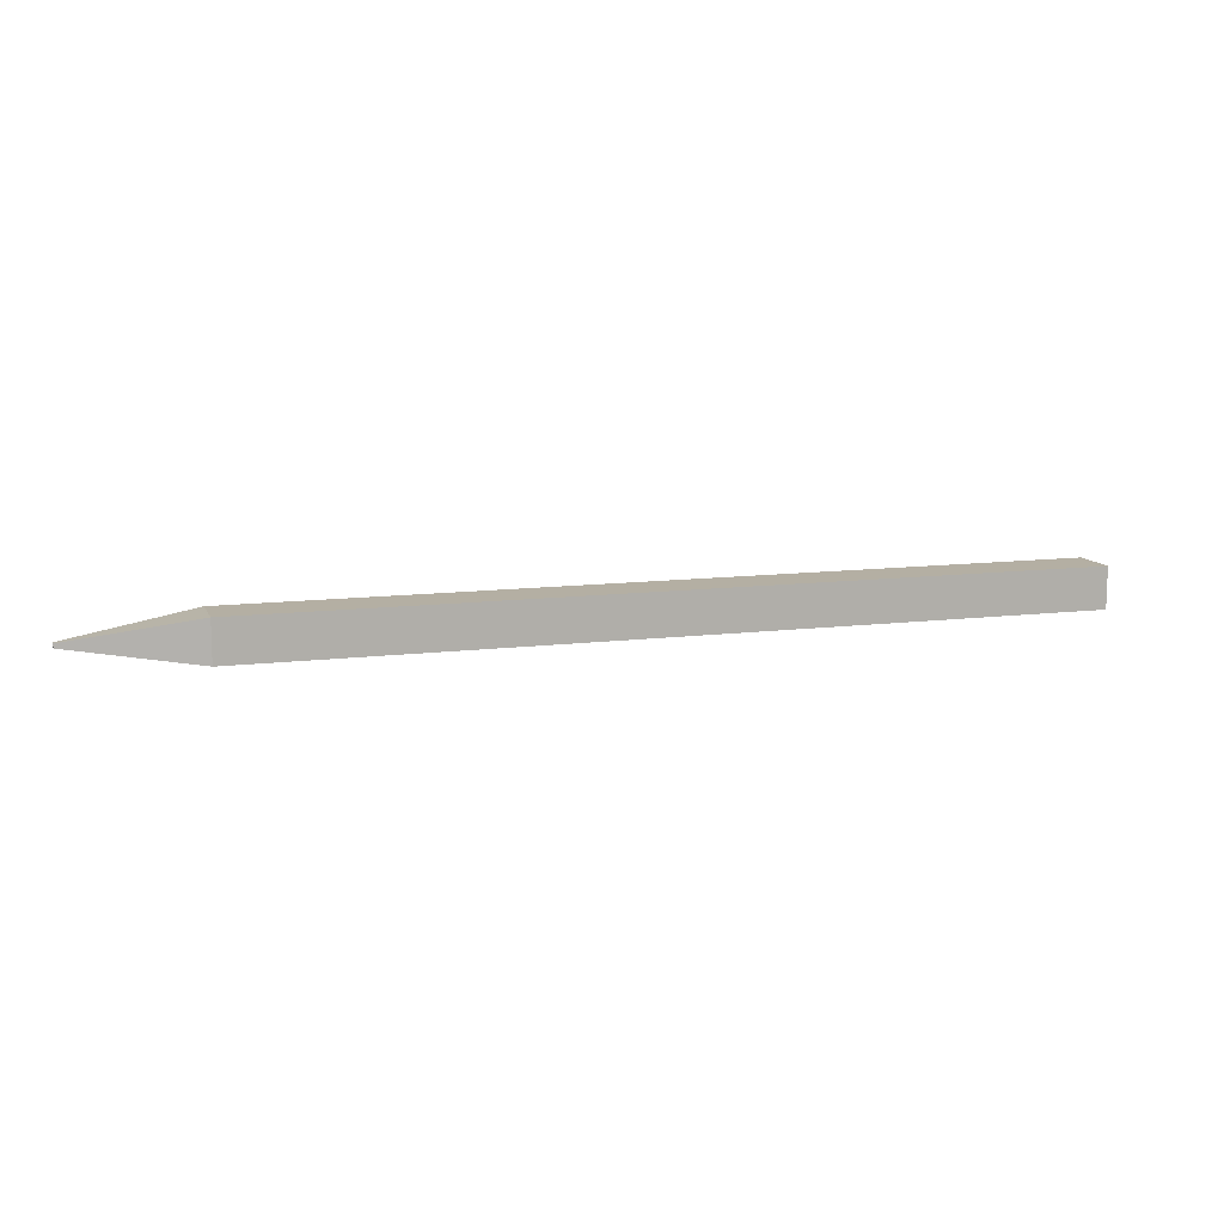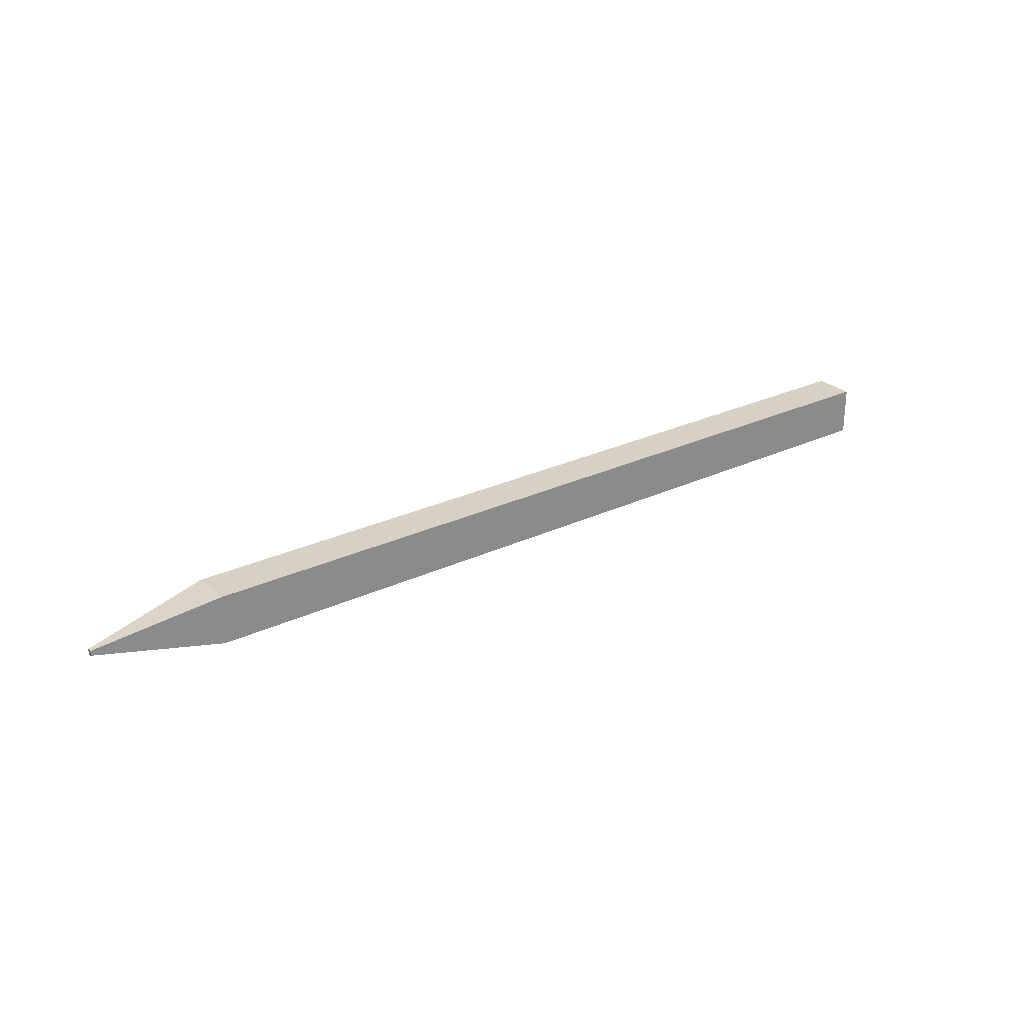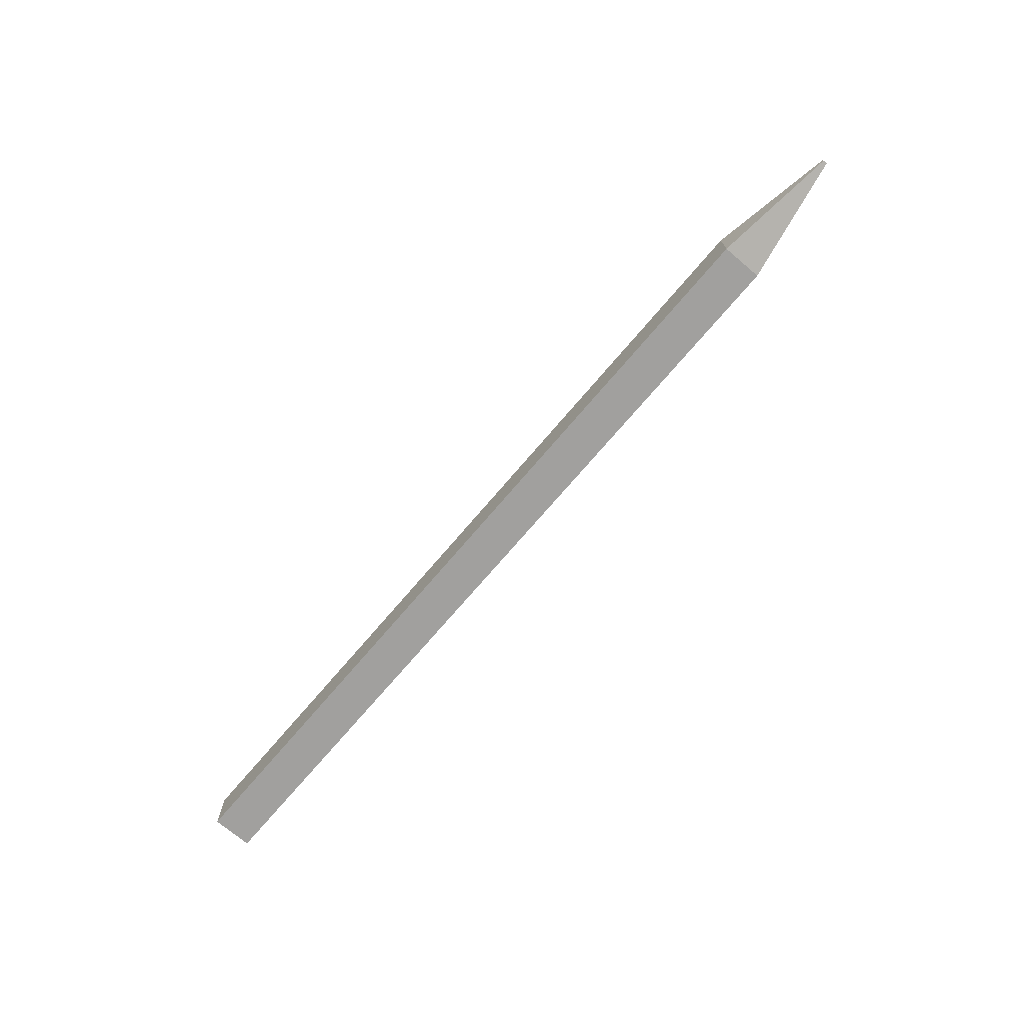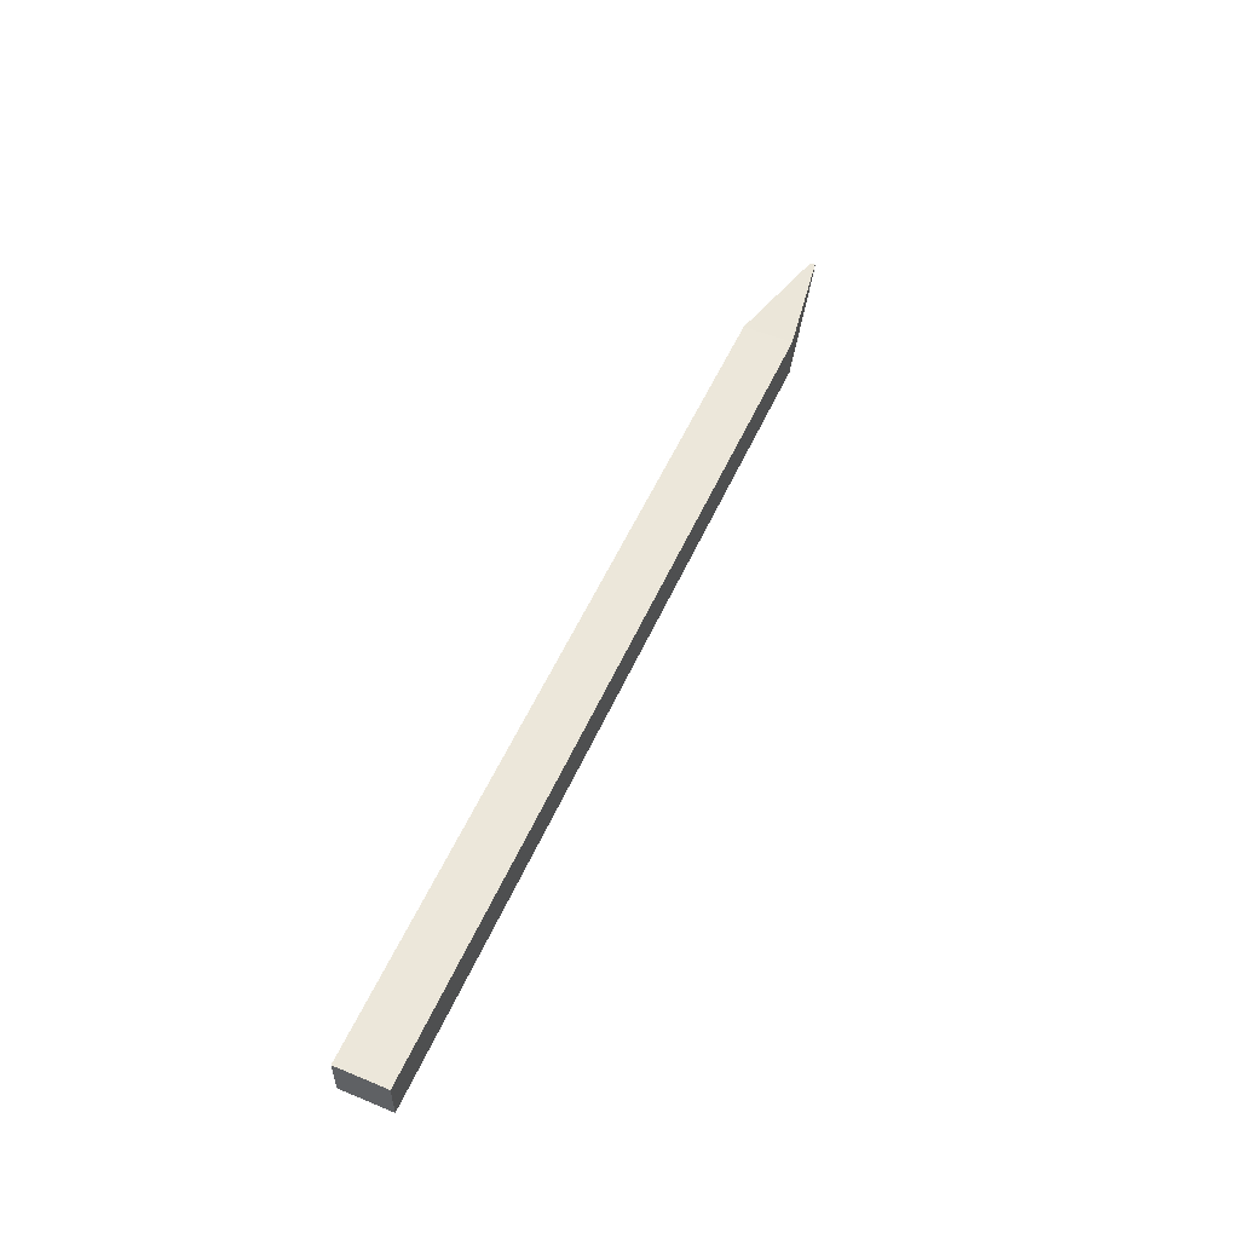
<metadata>
{"format":"obj","ext":"obj","renderer":"f3d","projection":"perspective","resolution":1024,"background":"white","views":[{"elev":11.2,"azim":-17.1,"up":"+Y"},{"elev":26.6,"azim":-36.6,"up":"+Z"},{"elev":-71.8,"azim":-130.3,"up":"+Z"},{"elev":53.6,"azim":113.7,"up":"+Y"}]}
</metadata>
<code>
g pb_Mesh-1737932
v -0 -0.025 0.03
v -0 -0.025 -0.03
v -1 -0.025 0.03
v -1 -0.025 -0.03
v -0 -0.025 -0.03
v -0 0.025 -0.03
v -1 -0.025 -0.03
v -1 0.025 -0.03
v -0 0.025 -0.03
v -0 0.025 0.03
v -1 0.025 -0.03
v -1 0.025 0.03
v -0 0.025 0.03
v -0 -0.025 0.03
v -1 0.025 0.03
v -1 -0.025 0.03
v -1.151 -0.002499 0.002998
v -1.151 -0.002499 -0.002998
v -1.151 0.002499 0.002998
v -1.151 0.002499 -0.002998
v -0 0.025 0.03
v -0 0.025 -0.03
v -0 -0.025 0.03
v -0 -0.025 -0.03
v -1 -0.025 0.03
v -1 -0.025 -0.03
v -1.151 -0.002499 0.002998
v -1.151 -0.002499 -0.002998
v -1 0.025 0.03
v -1 -0.025 0.03
v -1.151 0.002499 0.002998
v -1.151 -0.002499 0.002998
v -1 -0.025 -0.03
v -1 0.025 -0.03
v -1.151 -0.002499 -0.002998
v -1.151 0.002499 -0.002998
v -1 0.025 -0.03
v -1 0.025 0.03
v -1.151 0.002499 -0.002998
v -1.151 0.002499 0.002998
g pb_Mesh-1737932_0
f 3 2 1
f 3 4 2
f 7 6 5
f 7 8 6
f 11 10 9
f 11 12 10
f 15 14 13
f 15 16 14
f 19 18 17
f 19 20 18
f 23 22 21
f 23 24 22
f 27 26 25
f 27 28 26
f 31 30 29
f 31 32 30
f 35 34 33
f 35 36 34
f 39 38 37
f 39 40 38

</code>
